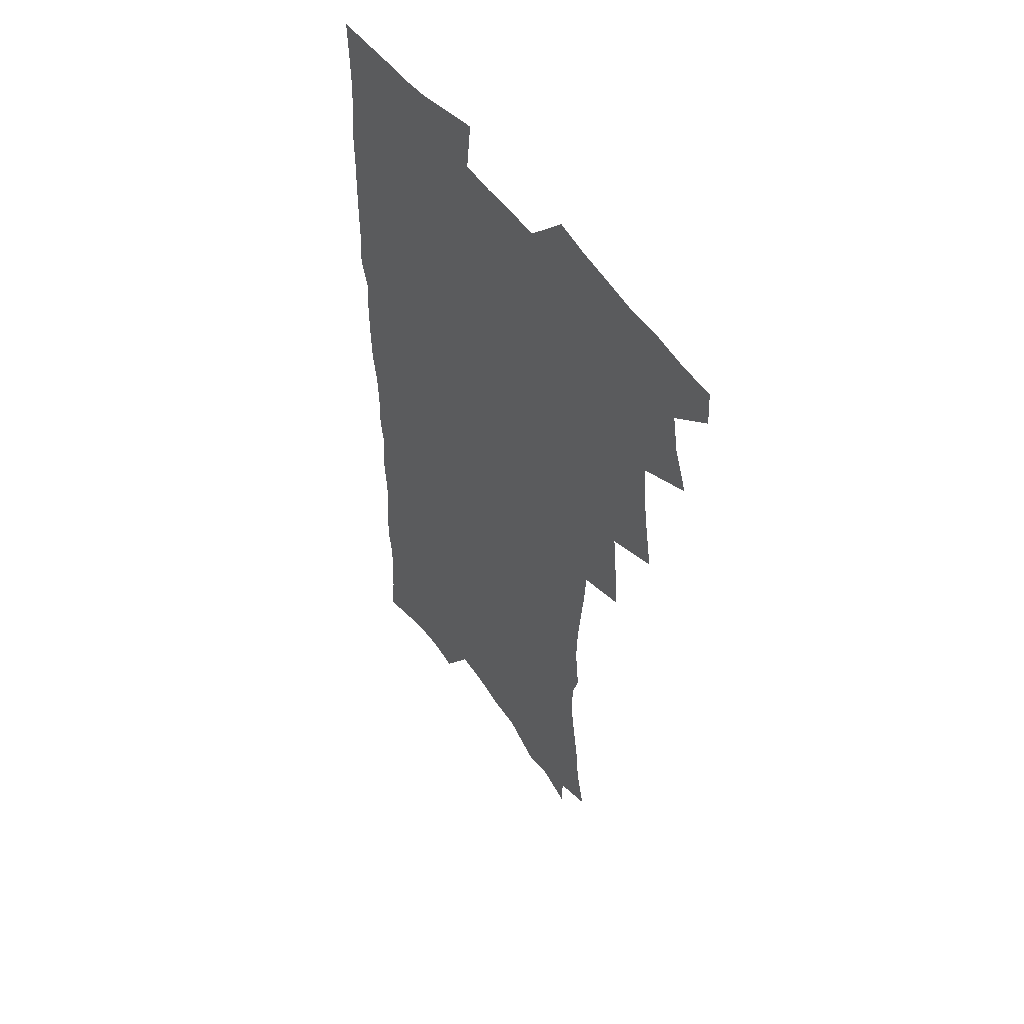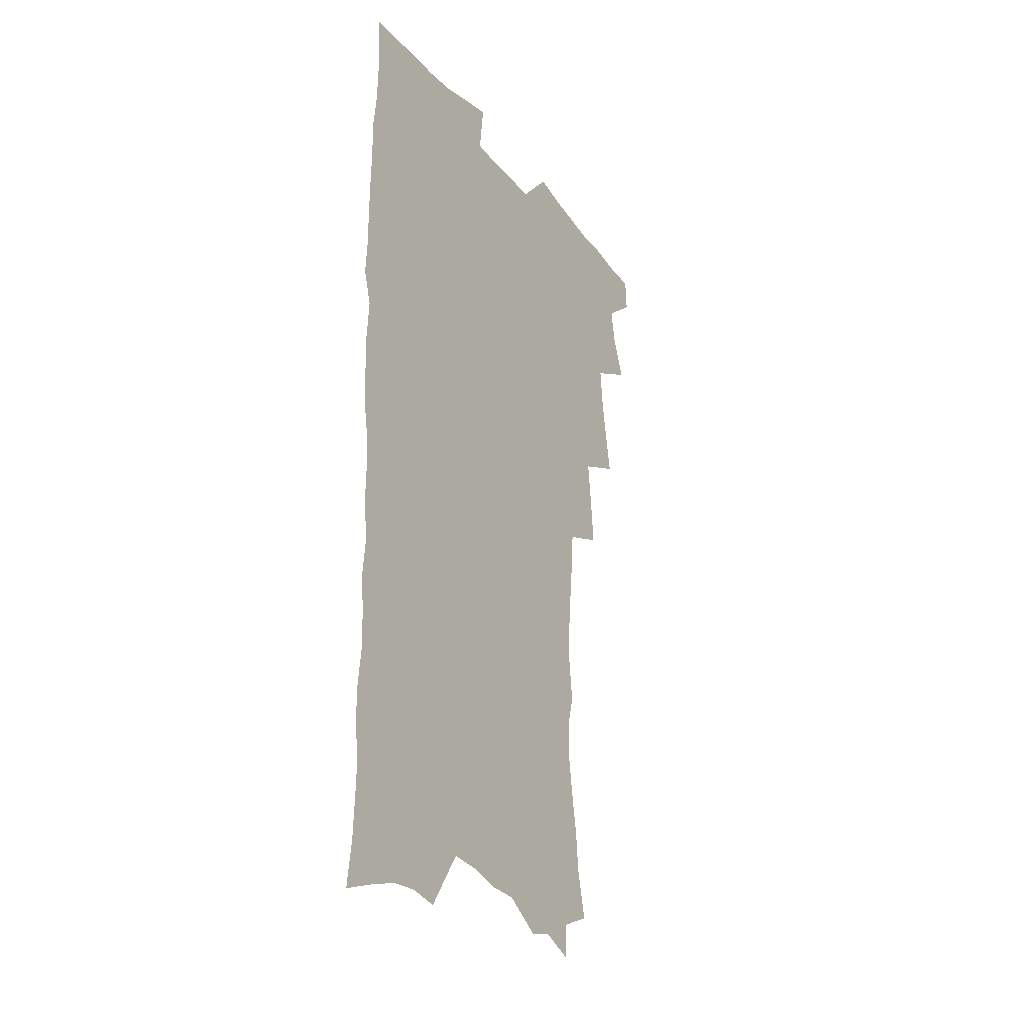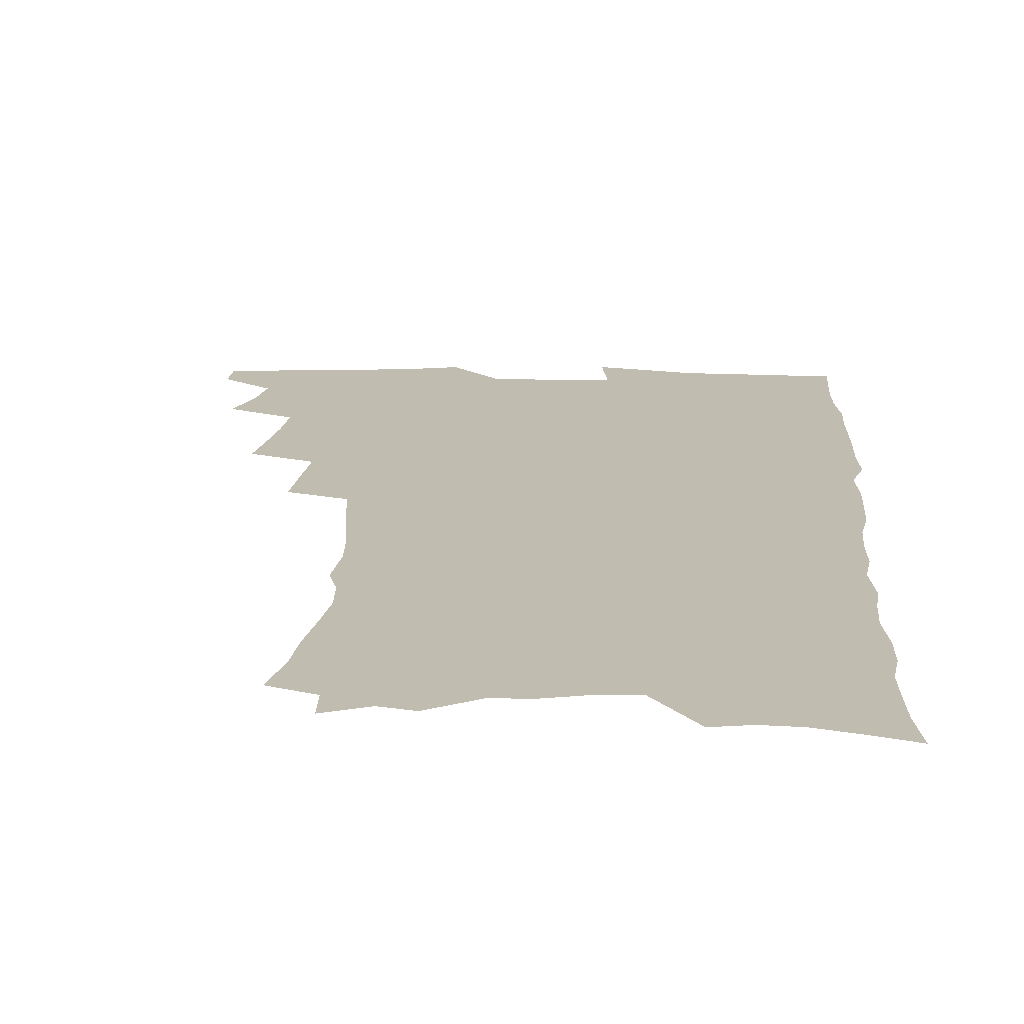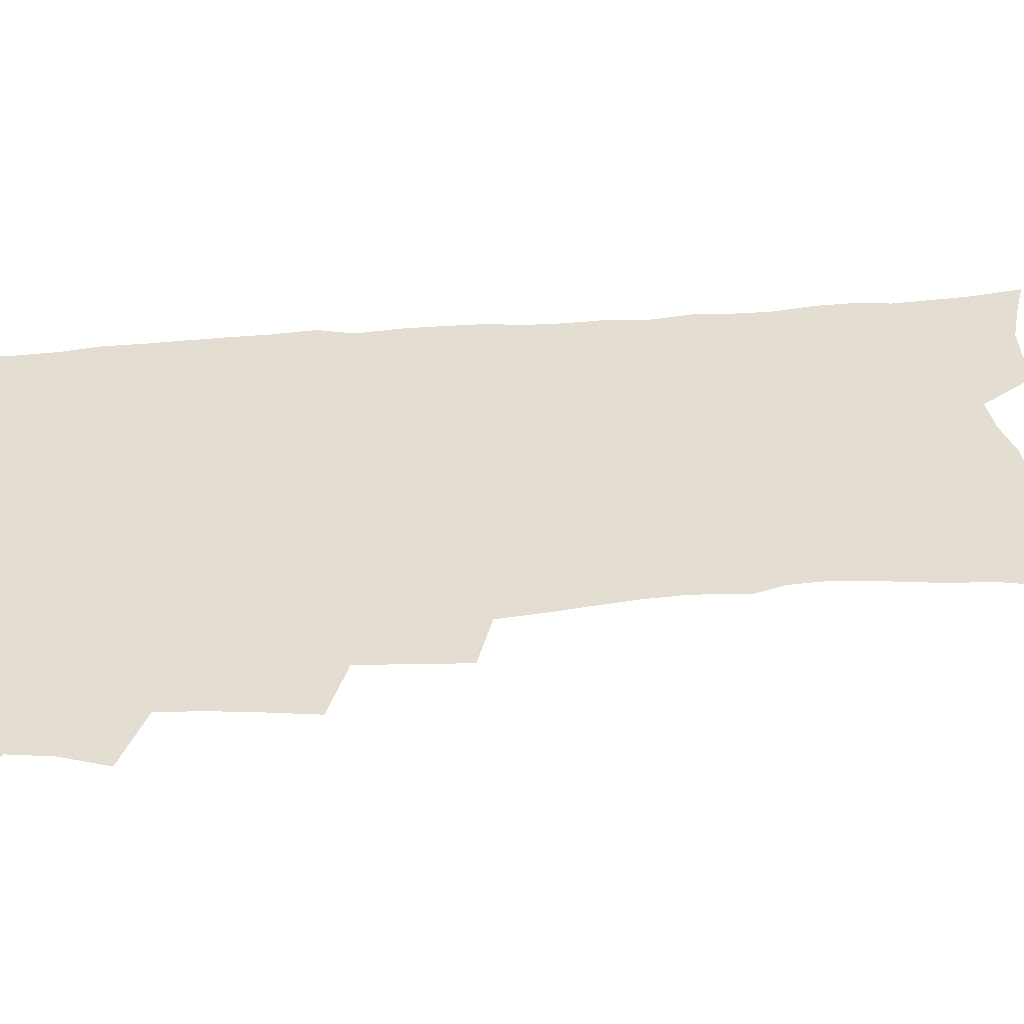
<metadata>
{"format":"obj","ext":"obj","renderer":"f3d","projection":"perspective","resolution":1024,"background":"white","views":[{"elev":52.4,"azim":-124.4,"up":"+Y"},{"elev":-28.3,"azim":120.3,"up":"+Y"},{"elev":16.6,"azim":2.4,"up":"+Z"},{"elev":36.2,"azim":-97.0,"up":"+Z"}]}
</metadata>
<code>
v 463.4 551.5 0
v 464.2 566.3 0
v 471.9 503.8 0
v 478.6 520.9 0
v 481.6 536.8 0
v 481.9 551.5 0
v 480.3 566.7 0
v 488.2 439.2 0
v 491.5 457.5 0
v 494.3 475.2 0
v 495.8 491.9 0
v 499.5 508.5 0
v 498.6 522.8 0
v 498.1 537.5 0
v 497.3 552.2 0
v 495 568.8 0
v 507.3 390.1 0
v 509.1 409.7 0
v 511.3 429.3 0
v 512.3 446.5 0
v 512.5 462.4 0
v 509.9 476.8 0
v 514 494.3 0
v 515.4 509.6 0
v 514.7 523.6 0
v 513.6 538.3 0
v 512.2 553.6 0
v 510.8 568.7 0
v 523.4 196.9 0
v 528.1 216.9 0
v 529.6 233.4 0
v 532.7 251.7 0
v 535.4 269.9 0
v 534.9 284.9 0
v 531.5 297.2 0
v 533.7 316.9 0
v 533.1 333.4 0
v 531.6 349.4 0
v 529.9 365.4 0
v 528.7 382.1 0
v 527.7 399 0
v 527.9 416.4 0
v 527.7 432.5 0
v 529.2 449.6 0
v 530.4 465.9 0
v 530 480.8 0
v 529.2 495.4 0
v 529.3 509.9 0
v 529.3 524.3 0
v 529 538.9 0
v 527 554.9 0
v 525.3 570.8 0
v 540.4 175.2 0
v 540.1 189.7 0
v 541.6 206.3 0
v 547.7 228.9 0
v 549.7 246.7 0
v 551.1 263.7 0
v 550.3 278.1 0
v 550.4 294.2 0
v 548.8 308.4 0
v 550.3 327.4 0
v 548.3 341.4 0
v 547.6 357.5 0
v 546.8 373.4 0
v 545 388.3 0
v 544.5 404.4 0
v 546 422.2 0
v 545.6 437.2 0
v 544.8 451.8 0
v 545.1 467 0
v 545.8 482.1 0
v 546 496.5 0
v 545.9 510.7 0
v 545.7 524.9 0
v 543.9 540 0
v 541.8 556.3 0
v 539.7 572.7 0
v 556.1 181.6 0
v 559.5 200.4 0
v 562.6 220.4 0
v 563.6 237 0
v 565.8 255.5 0
v 566 271.1 0
v 565.3 285.8 0
v 564.6 300.6 0
v 563.7 315.5 0
v 564.4 333.5 0
v 563.4 348.1 0
v 562.8 363.6 0
v 561 377.4 0
v 560.1 392.5 0
v 559.5 407.7 0
v 560.7 424.5 0
v 560.5 439.4 0
v 559.9 453.6 0
v 560.7 468.9 0
v 561 483.3 0
v 561.1 497.4 0
v 561.5 511.2 0
v 561.4 524.7 0
v 559.6 539.6 0
v 556.9 556.8 0
v 554 575.8 0
v 568.4 178.3 0
v 575.9 209 0
v 577.8 227.5 0
v 578.1 243 0
v 578.8 259.5 0
v 578.6 274.3 0
v 578.3 289.6 0
v 577.5 304.1 0
v 577.6 320.9 0
v 577.3 336.5 0
v 577 352.2 0
v 576.6 367.1 0
v 575.9 381.8 0
v 575.7 397.2 0
v 575.4 412.1 0
v 574.6 426 0
v 574.6 440.6 0
v 574.4 454.9 0
v 575.4 470.3 0
v 574.9 483.8 0
v 575.5 498.1 0
v 575.7 511.7 0
v 575.1 525.3 0
v 574.1 539.8 0
v 572.6 555.7 0
v 586 189 0
v 590.3 214.5 0
v 592 233.4 0
v 591.5 246.8 0
v 591.6 262.4 0
v 591.5 277.9 0
v 590.8 291.9 0
v 590.5 307.4 0
v 590.3 323 0
v 589.9 338.2 0
v 589.9 354.9 0
v 589.6 368.3 0
v 589.6 384.5 0
v 589.3 399.1 0
v 589.1 413.5 0
v 589.4 428.7 0
v 588.4 441.9 0
v 589.1 457.1 0
v 589.3 471 0
v 589.1 484.6 0
v 589.2 498.4 0
v 589.3 511.9 0
v 589 525.9 0
v 588.2 540.6 0
v 587.1 556.1 0
v 600.4 189.3 0
v 603.4 215.7 0
v 604 232.8 0
v 603.8 247.1 0
v 604 263.8 0
v 603.9 279.9 0
v 603.7 295 0
v 603.5 310.6 0
v 603.3 326.1 0
v 602.8 340.3 0
v 602.6 353.7 0
v 602.5 369.9 0
v 602.7 385.3 0
v 602.6 400.3 0
v 602.5 414.2 0
v 602.6 429.8 0
v 602.3 443 0
v 602.9 458.1 0
v 602.9 471.4 0
v 602.7 484.9 0
v 602.7 498.2 0
v 603.2 512.1 0
v 603.1 525.9 0
v 603 540 0
v 602.2 555.4 0
v 615.5 192.9 0
v 616.3 214.7 0
v 616.5 234.1 0
v 616.5 249.3 0
v 616.3 264.6 0
v 616.3 281.3 0
v 616 295.3 0
v 615.8 310.9 0
v 615.7 326 0
v 615.5 341.2 0
v 615.3 355.4 0
v 615.3 371 0
v 615.9 384.2 0
v 615.7 399.7 0
v 615.8 413.9 0
v 615.8 429.6 0
v 615.9 443.8 0
v 616.1 458 0
v 616.4 471.6 0
v 616.8 485.2 0
v 617.3 498.7 0
v 617 512.3 0
v 617.2 525.9 0
v 617.3 539.6 0
v 616.6 556.1 0
v 614 578.5 0
v 630 193.8 0
v 629.4 215.7 0
v 629.1 233.1 0
v 628.8 250.1 0
v 628.7 264.7 0
v 628.5 281.5 0
v 628.3 296 0
v 628.2 311.6 0
v 628.2 326.1 0
v 628.1 341.9 0
v 628 356.6 0
v 628.6 369 0
v 628.7 386.1 0
v 628.7 400.6 0
v 629.1 413.9 0
v 629.1 429.1 0
v 629.2 443.4 0
v 629.2 457.8 0
v 629.8 471 0
v 630.7 484.2 0
v 630.6 498.9 0
v 630.9 512.1 0
v 631.3 525.5 0
v 631.3 539.8 0
v 631.5 554.2 0
v 629.8 574.7 0
v 646.2 169.3 0
v 643.6 194.3 0
v 642.6 213.6 0
v 641.9 231.6 0
v 641.6 247.6 0
v 640.9 265.7 0
v 640.7 281.1 0
v 640.7 295.6 0
v 641.3 308.8 0
v 640.3 327.7 0
v 640.9 340.6 0
v 640.7 356.3 0
v 641.2 370.1 0
v 641.6 384.5 0
v 641.6 399.1 0
v 642.8 412.1 0
v 642.2 428.7 0
v 642.9 442.2 0
v 643 456.4 0
v 643.5 470.1 0
v 644.1 483.9 0
v 644.4 498.2 0
v 645 511.8 0
v 645.2 525.5 0
v 645.6 539.7 0
v 645.8 554.1 0
v 646 570.4 0
v 659.6 171.7 0
v 657.7 191.3 0
v 656 211.1 0
v 654.8 229.7 0
v 654.5 245.6 0
v 653.6 263 0
v 653.7 278.1 0
v 652.9 294.6 0
v 653.9 307.8 0
v 653.3 324.5 0
v 653.4 339.5 0
v 653.7 354.1 0
v 654.6 367.5 0
v 654.7 382.8 0
v 656.4 395.9 0
v 655.7 412.4 0
v 655.9 426.9 0
v 656.6 440.8 0
v 657.1 454.8 0
v 657.2 469.1 0
v 658 482.6 0
v 657.4 498.5 0
v 658.6 511.3 0
v 659.4 525.1 0
v 659.8 539.1 0
v 660.4 553.8 0
v 661.2 568.5 0
v 673.4 170.5 0
v 671.7 188.5 0
v 670.5 206.3 0
v 669.2 224.3 0
v 668 241.9 0
v 668.6 256.7 0
v 667.4 273.9 0
v 667.2 289.5 0
v 667.3 304.6 0
v 666.7 320.6 0
v 668.9 333.3 0
v 667.5 350.6 0
v 667.5 365.7 0
v 668.6 379.6 0
v 670.1 393.5 0
v 670 409.2 0
v 671.3 423.2 0
v 671 438.5 0
v 671 453.3 0
v 671.6 467.4 0
v 672 481.8 0
v 671.7 496.6 0
v 673.8 510.1 0
v 673.4 524.9 0
v 673.7 538.3 0
v 675.1 553.1 0
v 675.9 568.1 0
v 688.5 165.6 0
v 687.5 182.3 0
v 684.7 202.3 0
v 683.5 219.6 0
v 683.7 235 0
v 682.6 251.9 0
v 682.5 267.5 0
v 682.8 282.5 0
v 681.8 299.2 0
v 680.8 315.7 0
v 682.2 329.8 0
v 683.1 344.5 0
v 682.7 360.3 0
v 685.6 373.4 0
v 684.5 390.2 0
v 686 404.5 0
v 686.1 419.9 0
v 685.5 435.9 0
v 685.5 450.8 0
v 687.1 464.7 0
v 687.8 479.3 0
v 689.2 493.8 0
v 688 509.5 0
v 688.8 523.7 0
v 689.3 538.1 0
v 689.4 552.3 0
v 690.5 567 0
v 704.5 159.7 0
v 701.9 178.6 0
v 701.1 195 0
v 700.5 211.1 0
v 702.5 224.4 0
v 702.3 240.1 0
v 700.3 257.8 0
v 700.8 272.7 0
v 702.1 287.1 0
v 700.2 304.8 0
v 702.1 318.7 0
v 701.7 335 0
v 702.4 350.4 0
v 704.8 364.4 0
v 705.3 380.3 0
v 705.5 396.2 0
v 704.2 413.4 0
v 708.3 427.2 0
v 707.3 443.6 0
v 707.3 459.1 0
v 707 474.8 0
v 706.6 490.4 0
v 706.8 505.8 0
v 704.8 522.3 0
v 704.3 537.4 0
v 704.6 551.9 0
v 705.1 566.3 0
v 706 586 0
f 5 6 1
f 1 6 2
f 6 7 2
f 11 12 3
f 3 12 4
f 12 13 4
f 4 13 5
f 13 14 5
f 5 14 6
f 14 15 6
f 6 15 7
f 15 16 7
f 19 20 8
f 8 20 9
f 20 21 9
f 9 21 10
f 21 22 10
f 10 22 11
f 22 23 11
f 11 23 12
f 23 24 12
f 12 24 13
f 24 25 13
f 13 25 14
f 25 26 14
f 14 26 15
f 26 27 15
f 15 27 16
f 27 28 16
f 40 41 17
f 17 41 18
f 41 42 18
f 18 42 19
f 42 43 19
f 19 43 20
f 43 44 20
f 20 44 21
f 44 45 21
f 21 45 22
f 45 46 22
f 22 46 23
f 46 47 23
f 23 47 24
f 47 48 24
f 24 48 25
f 48 49 25
f 25 49 26
f 49 50 26
f 26 50 27
f 50 51 27
f 27 51 28
f 51 52 28
f 54 55 29
f 29 55 30
f 55 56 30
f 30 56 31
f 56 57 31
f 31 57 32
f 57 58 32
f 32 58 33
f 58 59 33
f 33 59 34
f 59 60 34
f 34 60 35
f 60 61 35
f 35 61 36
f 61 62 36
f 36 62 37
f 62 63 37
f 37 63 38
f 63 64 38
f 38 64 39
f 64 65 39
f 39 65 40
f 65 66 40
f 40 66 41
f 66 67 41
f 41 67 42
f 67 68 42
f 42 68 43
f 68 69 43
f 43 69 44
f 69 70 44
f 44 70 45
f 70 71 45
f 45 71 46
f 71 72 46
f 46 72 47
f 72 73 47
f 47 73 48
f 73 74 48
f 48 74 49
f 74 75 49
f 49 75 50
f 75 76 50
f 50 76 51
f 76 77 51
f 51 77 52
f 77 78 52
f 53 79 54
f 79 80 54
f 54 80 55
f 80 81 55
f 55 81 56
f 81 82 56
f 56 82 57
f 82 83 57
f 57 83 58
f 83 84 58
f 58 84 59
f 84 85 59
f 59 85 60
f 85 86 60
f 60 86 61
f 86 87 61
f 61 87 62
f 87 88 62
f 62 88 63
f 88 89 63
f 63 89 64
f 89 90 64
f 64 90 65
f 90 91 65
f 65 91 66
f 91 92 66
f 66 92 67
f 92 93 67
f 67 93 68
f 93 94 68
f 68 94 69
f 94 95 69
f 69 95 70
f 95 96 70
f 70 96 71
f 96 97 71
f 71 97 72
f 97 98 72
f 72 98 73
f 98 99 73
f 73 99 74
f 99 100 74
f 74 100 75
f 100 101 75
f 75 101 76
f 101 102 76
f 76 102 77
f 102 103 77
f 77 103 78
f 103 104 78
f 79 105 80
f 105 106 80
f 80 106 81
f 106 107 81
f 81 107 82
f 107 108 82
f 82 108 83
f 108 109 83
f 83 109 84
f 109 110 84
f 84 110 85
f 110 111 85
f 85 111 86
f 111 112 86
f 86 112 87
f 112 113 87
f 87 113 88
f 113 114 88
f 88 114 89
f 114 115 89
f 89 115 90
f 115 116 90
f 90 116 91
f 116 117 91
f 91 117 92
f 117 118 92
f 92 118 93
f 118 119 93
f 93 119 94
f 119 120 94
f 94 120 95
f 120 121 95
f 95 121 96
f 121 122 96
f 96 122 97
f 122 123 97
f 97 123 98
f 123 124 98
f 98 124 99
f 124 125 99
f 99 125 100
f 125 126 100
f 100 126 101
f 126 127 101
f 101 127 102
f 127 128 102
f 102 128 103
f 128 129 103
f 103 129 104
f 105 130 106
f 130 131 106
f 106 131 107
f 131 132 107
f 107 132 108
f 132 133 108
f 108 133 109
f 133 134 109
f 109 134 110
f 134 135 110
f 110 135 111
f 135 136 111
f 111 136 112
f 136 137 112
f 112 137 113
f 137 138 113
f 113 138 114
f 138 139 114
f 114 139 115
f 139 140 115
f 115 140 116
f 140 141 116
f 116 141 117
f 141 142 117
f 117 142 118
f 142 143 118
f 118 143 119
f 143 144 119
f 119 144 120
f 144 145 120
f 120 145 121
f 145 146 121
f 121 146 122
f 146 147 122
f 122 147 123
f 147 148 123
f 123 148 124
f 148 149 124
f 124 149 125
f 149 150 125
f 125 150 126
f 150 151 126
f 126 151 127
f 151 152 127
f 127 152 128
f 152 153 128
f 128 153 129
f 153 154 129
f 130 155 131
f 155 156 131
f 131 156 132
f 156 157 132
f 132 157 133
f 157 158 133
f 133 158 134
f 158 159 134
f 134 159 135
f 159 160 135
f 135 160 136
f 160 161 136
f 136 161 137
f 161 162 137
f 137 162 138
f 162 163 138
f 138 163 139
f 163 164 139
f 139 164 140
f 164 165 140
f 140 165 141
f 165 166 141
f 141 166 142
f 166 167 142
f 142 167 143
f 167 168 143
f 143 168 144
f 168 169 144
f 144 169 145
f 169 170 145
f 145 170 146
f 170 171 146
f 146 171 147
f 171 172 147
f 147 172 148
f 172 173 148
f 148 173 149
f 173 174 149
f 149 174 150
f 174 175 150
f 150 175 151
f 175 176 151
f 151 176 152
f 176 177 152
f 152 177 153
f 177 178 153
f 153 178 154
f 178 179 154
f 155 180 156
f 180 181 156
f 156 181 157
f 181 182 157
f 157 182 158
f 182 183 158
f 158 183 159
f 183 184 159
f 159 184 160
f 184 185 160
f 160 185 161
f 185 186 161
f 161 186 162
f 186 187 162
f 162 187 163
f 187 188 163
f 163 188 164
f 188 189 164
f 164 189 165
f 189 190 165
f 165 190 166
f 190 191 166
f 166 191 167
f 191 192 167
f 167 192 168
f 192 193 168
f 168 193 169
f 193 194 169
f 169 194 170
f 194 195 170
f 170 195 171
f 195 196 171
f 171 196 172
f 196 197 172
f 172 197 173
f 197 198 173
f 173 198 174
f 198 199 174
f 174 199 175
f 199 200 175
f 175 200 176
f 200 201 176
f 176 201 177
f 201 202 177
f 177 202 178
f 202 203 178
f 178 203 179
f 203 204 179
f 180 206 181
f 206 207 181
f 181 207 182
f 207 208 182
f 182 208 183
f 208 209 183
f 183 209 184
f 209 210 184
f 184 210 185
f 210 211 185
f 185 211 186
f 211 212 186
f 186 212 187
f 212 213 187
f 187 213 188
f 213 214 188
f 188 214 189
f 214 215 189
f 189 215 190
f 215 216 190
f 190 216 191
f 216 217 191
f 191 217 192
f 217 218 192
f 192 218 193
f 218 219 193
f 193 219 194
f 219 220 194
f 194 220 195
f 220 221 195
f 195 221 196
f 221 222 196
f 196 222 197
f 222 223 197
f 197 223 198
f 223 224 198
f 198 224 199
f 224 225 199
f 199 225 200
f 225 226 200
f 200 226 201
f 226 227 201
f 201 227 202
f 227 228 202
f 202 228 203
f 228 229 203
f 203 229 204
f 229 230 204
f 204 230 205
f 230 231 205
f 232 233 206
f 206 233 207
f 233 234 207
f 207 234 208
f 234 235 208
f 208 235 209
f 235 236 209
f 209 236 210
f 236 237 210
f 210 237 211
f 237 238 211
f 211 238 212
f 238 239 212
f 212 239 213
f 239 240 213
f 213 240 214
f 240 241 214
f 214 241 215
f 241 242 215
f 215 242 216
f 242 243 216
f 216 243 217
f 243 244 217
f 217 244 218
f 244 245 218
f 218 245 219
f 245 246 219
f 219 246 220
f 246 247 220
f 220 247 221
f 247 248 221
f 221 248 222
f 248 249 222
f 222 249 223
f 249 250 223
f 223 250 224
f 250 251 224
f 224 251 225
f 251 252 225
f 225 252 226
f 252 253 226
f 226 253 227
f 253 254 227
f 227 254 228
f 254 255 228
f 228 255 229
f 255 256 229
f 229 256 230
f 256 257 230
f 230 257 231
f 257 258 231
f 232 259 233
f 259 260 233
f 233 260 234
f 260 261 234
f 234 261 235
f 261 262 235
f 235 262 236
f 262 263 236
f 236 263 237
f 263 264 237
f 237 264 238
f 264 265 238
f 238 265 239
f 265 266 239
f 239 266 240
f 266 267 240
f 240 267 241
f 267 268 241
f 241 268 242
f 268 269 242
f 242 269 243
f 269 270 243
f 243 270 244
f 270 271 244
f 244 271 245
f 271 272 245
f 245 272 246
f 272 273 246
f 246 273 247
f 273 274 247
f 247 274 248
f 274 275 248
f 248 275 249
f 275 276 249
f 249 276 250
f 276 277 250
f 250 277 251
f 277 278 251
f 251 278 252
f 278 279 252
f 252 279 253
f 279 280 253
f 253 280 254
f 280 281 254
f 254 281 255
f 281 282 255
f 255 282 256
f 282 283 256
f 256 283 257
f 283 284 257
f 257 284 258
f 284 285 258
f 259 286 260
f 286 287 260
f 260 287 261
f 287 288 261
f 261 288 262
f 288 289 262
f 262 289 263
f 289 290 263
f 263 290 264
f 290 291 264
f 264 291 265
f 291 292 265
f 265 292 266
f 292 293 266
f 266 293 267
f 293 294 267
f 267 294 268
f 294 295 268
f 268 295 269
f 295 296 269
f 269 296 270
f 296 297 270
f 270 297 271
f 297 298 271
f 271 298 272
f 298 299 272
f 272 299 273
f 299 300 273
f 273 300 274
f 300 301 274
f 274 301 275
f 301 302 275
f 275 302 276
f 302 303 276
f 276 303 277
f 303 304 277
f 277 304 278
f 304 305 278
f 278 305 279
f 305 306 279
f 279 306 280
f 306 307 280
f 280 307 281
f 307 308 281
f 281 308 282
f 308 309 282
f 282 309 283
f 309 310 283
f 283 310 284
f 310 311 284
f 284 311 285
f 311 312 285
f 286 313 287
f 313 314 287
f 287 314 288
f 314 315 288
f 288 315 289
f 315 316 289
f 289 316 290
f 316 317 290
f 290 317 291
f 317 318 291
f 291 318 292
f 318 319 292
f 292 319 293
f 319 320 293
f 293 320 294
f 320 321 294
f 294 321 295
f 321 322 295
f 295 322 296
f 322 323 296
f 296 323 297
f 323 324 297
f 297 324 298
f 324 325 298
f 298 325 299
f 325 326 299
f 299 326 300
f 326 327 300
f 300 327 301
f 327 328 301
f 301 328 302
f 328 329 302
f 302 329 303
f 329 330 303
f 303 330 304
f 330 331 304
f 304 331 305
f 331 332 305
f 305 332 306
f 332 333 306
f 306 333 307
f 333 334 307
f 307 334 308
f 334 335 308
f 308 335 309
f 335 336 309
f 309 336 310
f 336 337 310
f 310 337 311
f 337 338 311
f 311 338 312
f 338 339 312
f 313 340 314
f 340 341 314
f 314 341 315
f 341 342 315
f 315 342 316
f 342 343 316
f 316 343 317
f 343 344 317
f 317 344 318
f 344 345 318
f 318 345 319
f 345 346 319
f 319 346 320
f 346 347 320
f 320 347 321
f 347 348 321
f 321 348 322
f 348 349 322
f 322 349 323
f 349 350 323
f 323 350 324
f 350 351 324
f 324 351 325
f 351 352 325
f 325 352 326
f 352 353 326
f 326 353 327
f 353 354 327
f 327 354 328
f 354 355 328
f 328 355 329
f 355 356 329
f 329 356 330
f 356 357 330
f 330 357 331
f 357 358 331
f 331 358 332
f 358 359 332
f 332 359 333
f 359 360 333
f 333 360 334
f 360 361 334
f 334 361 335
f 361 362 335
f 335 362 336
f 362 363 336
f 336 363 337
f 363 364 337
f 337 364 338
f 364 365 338
f 338 365 339
f 365 366 339

</code>
